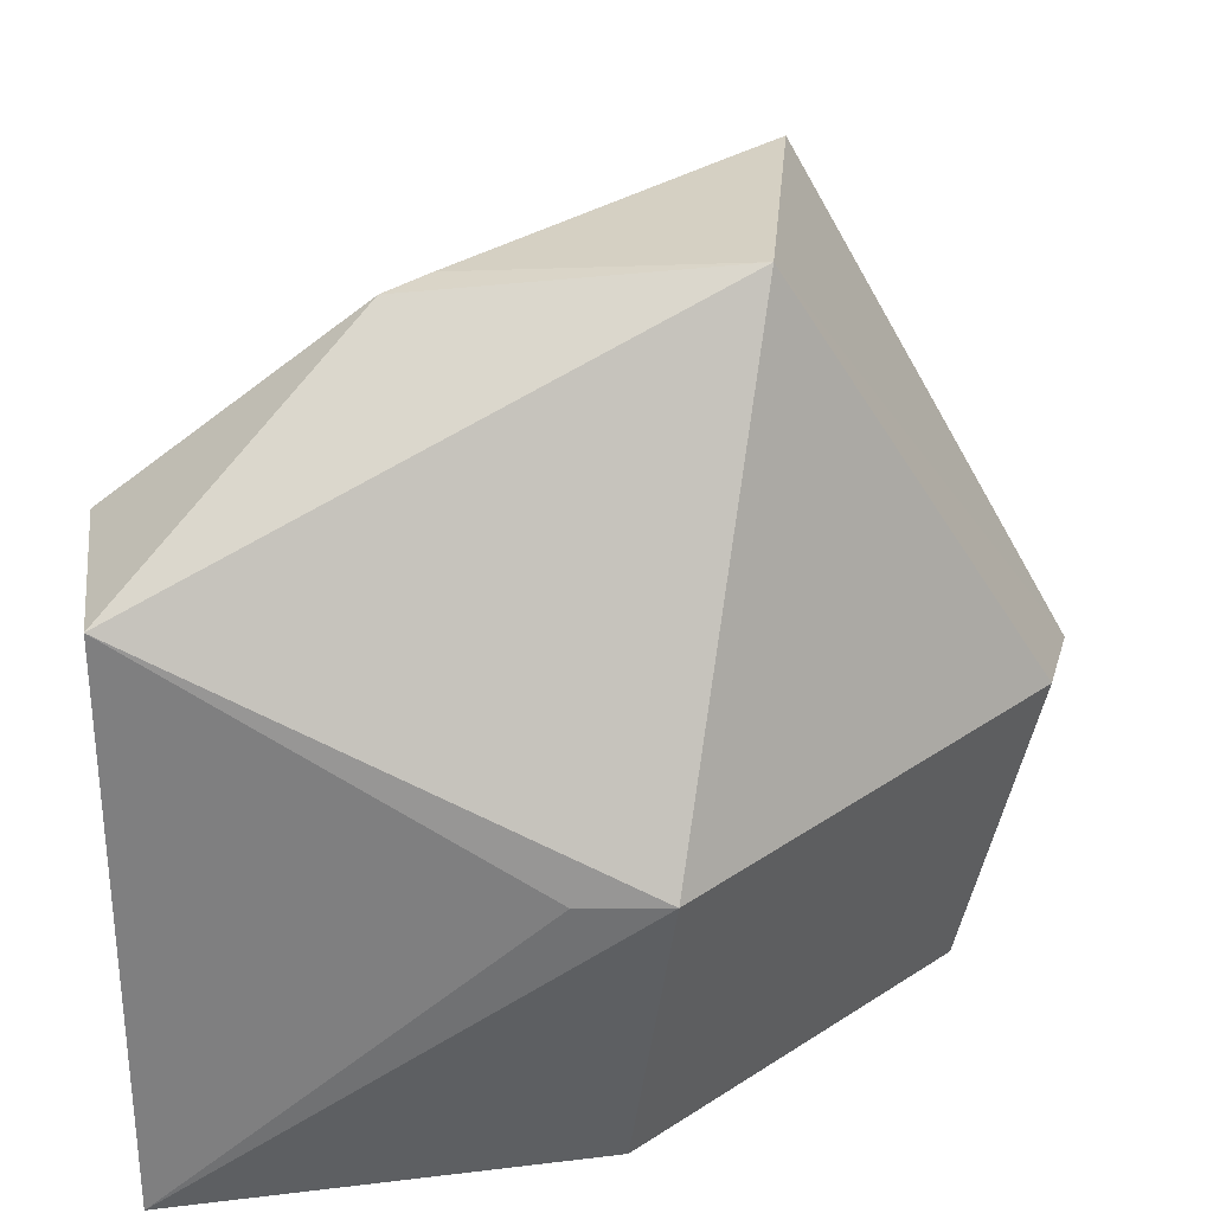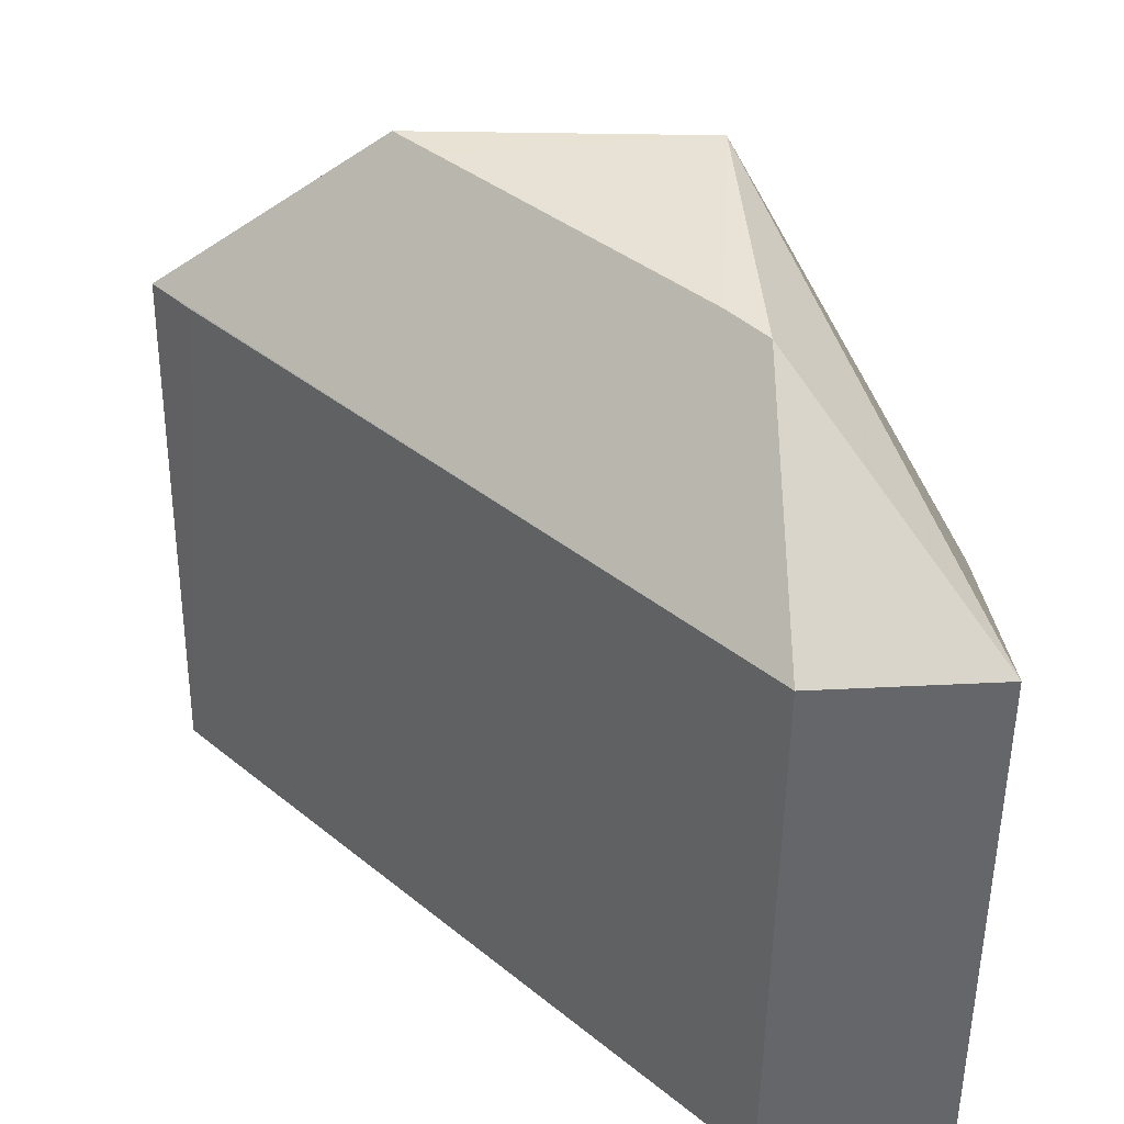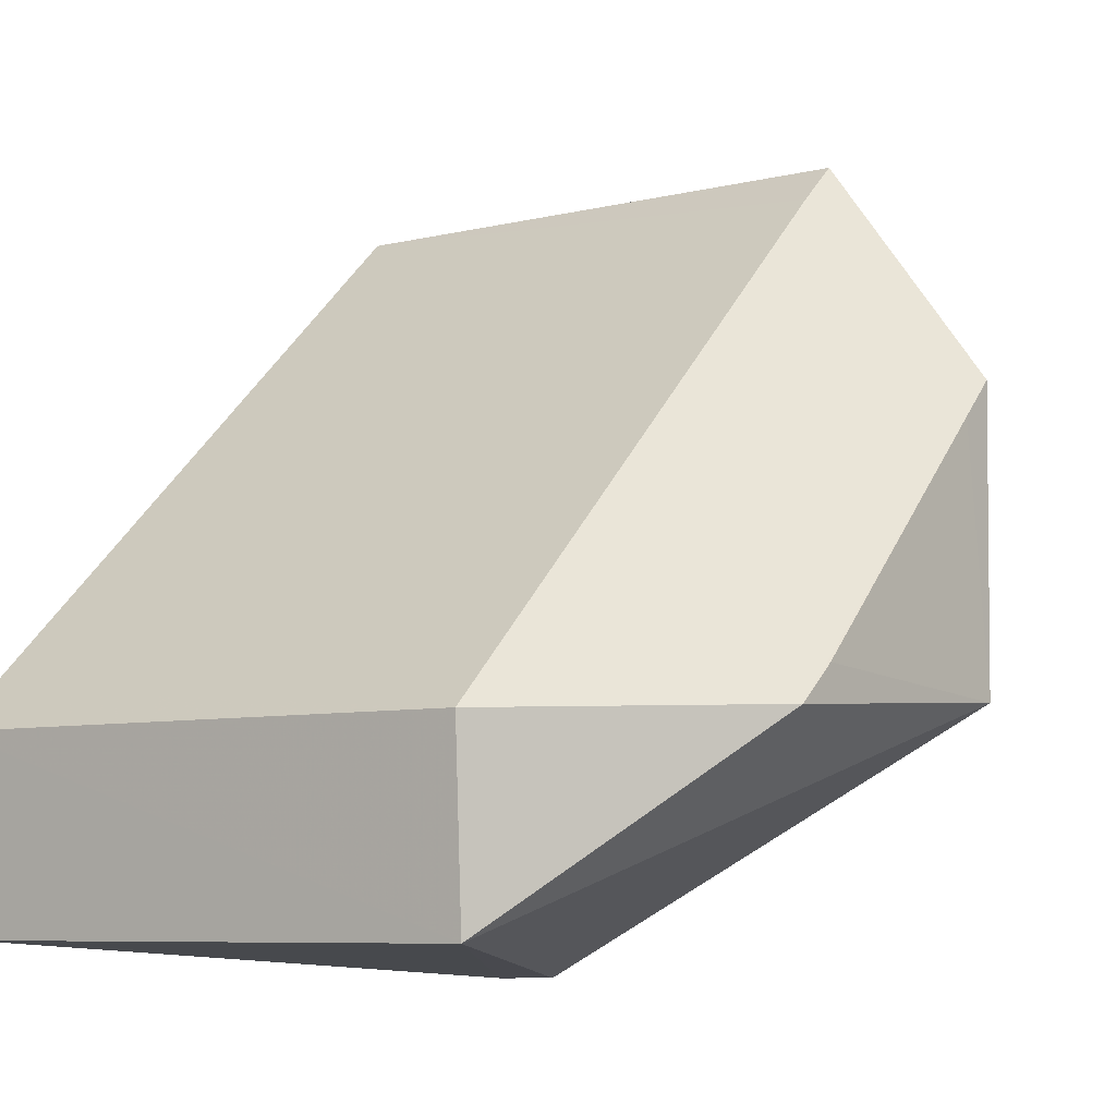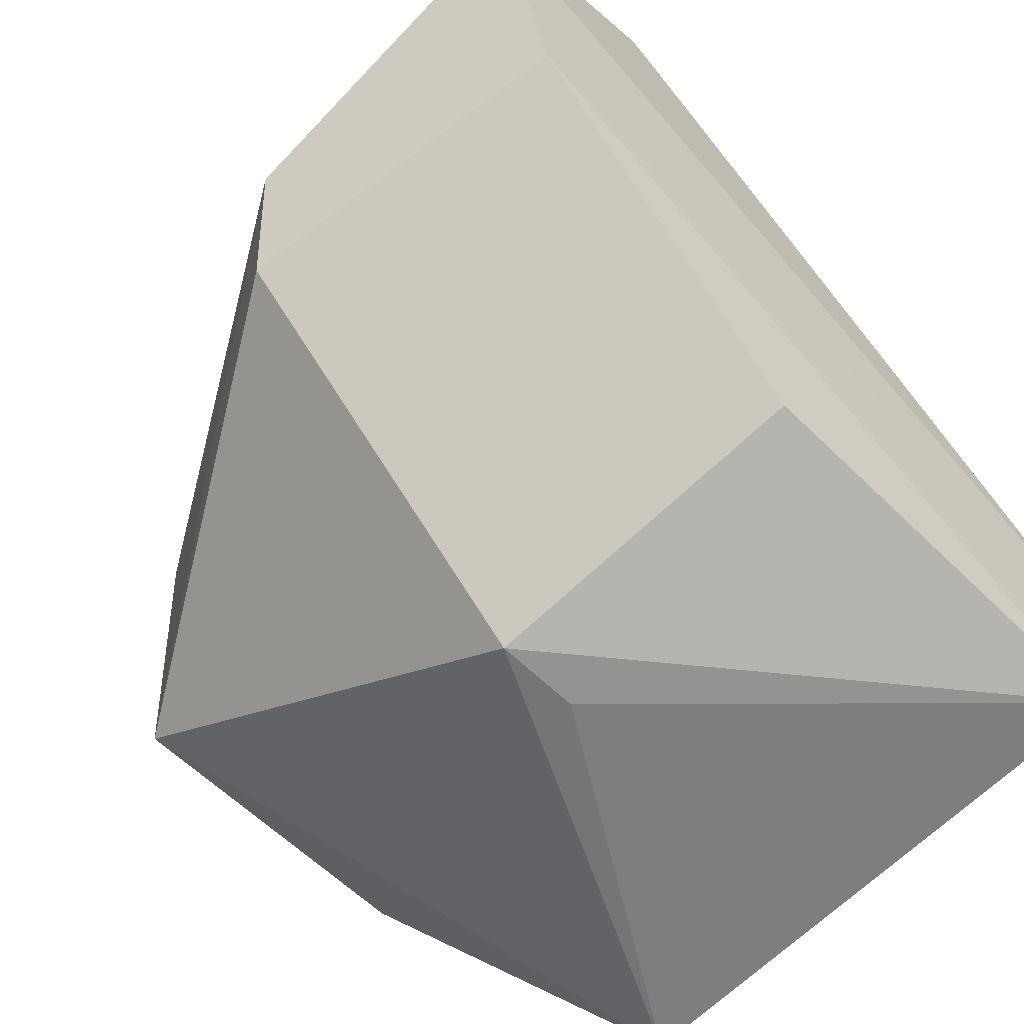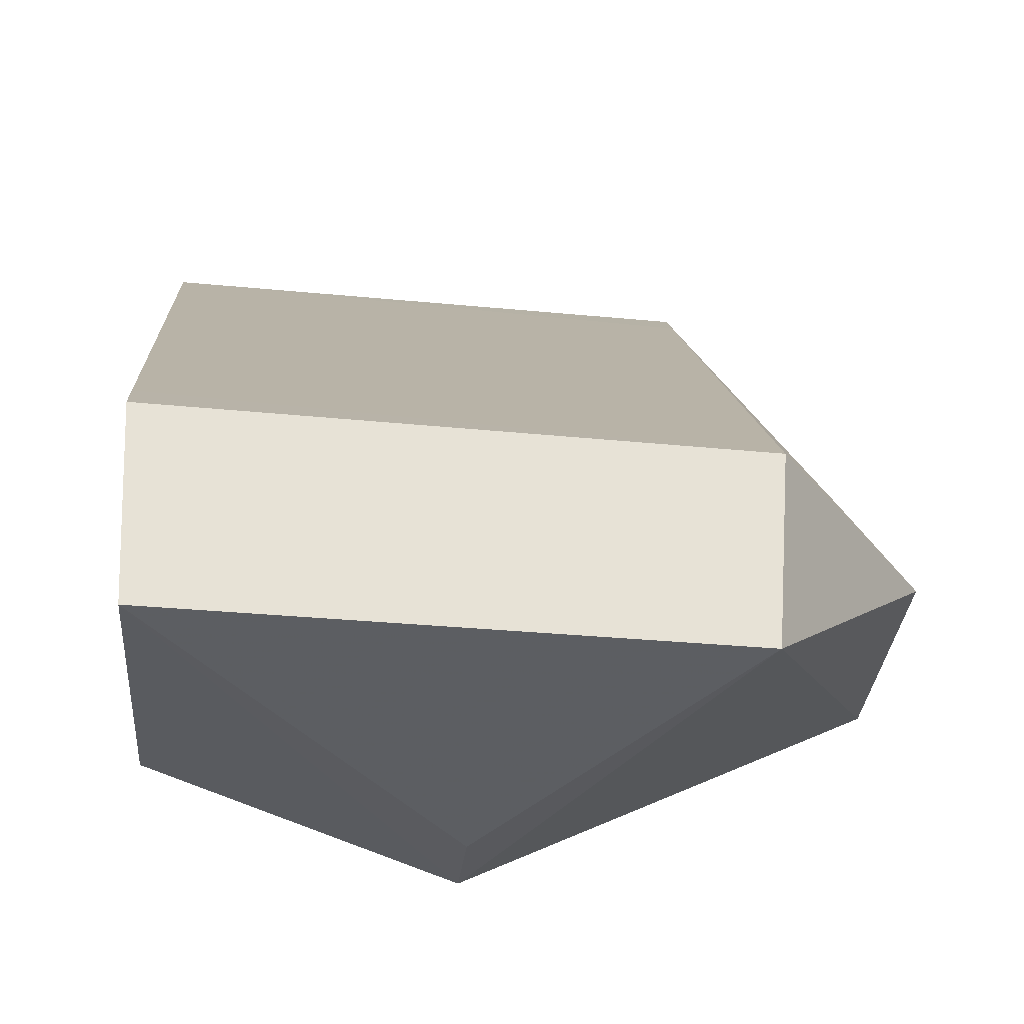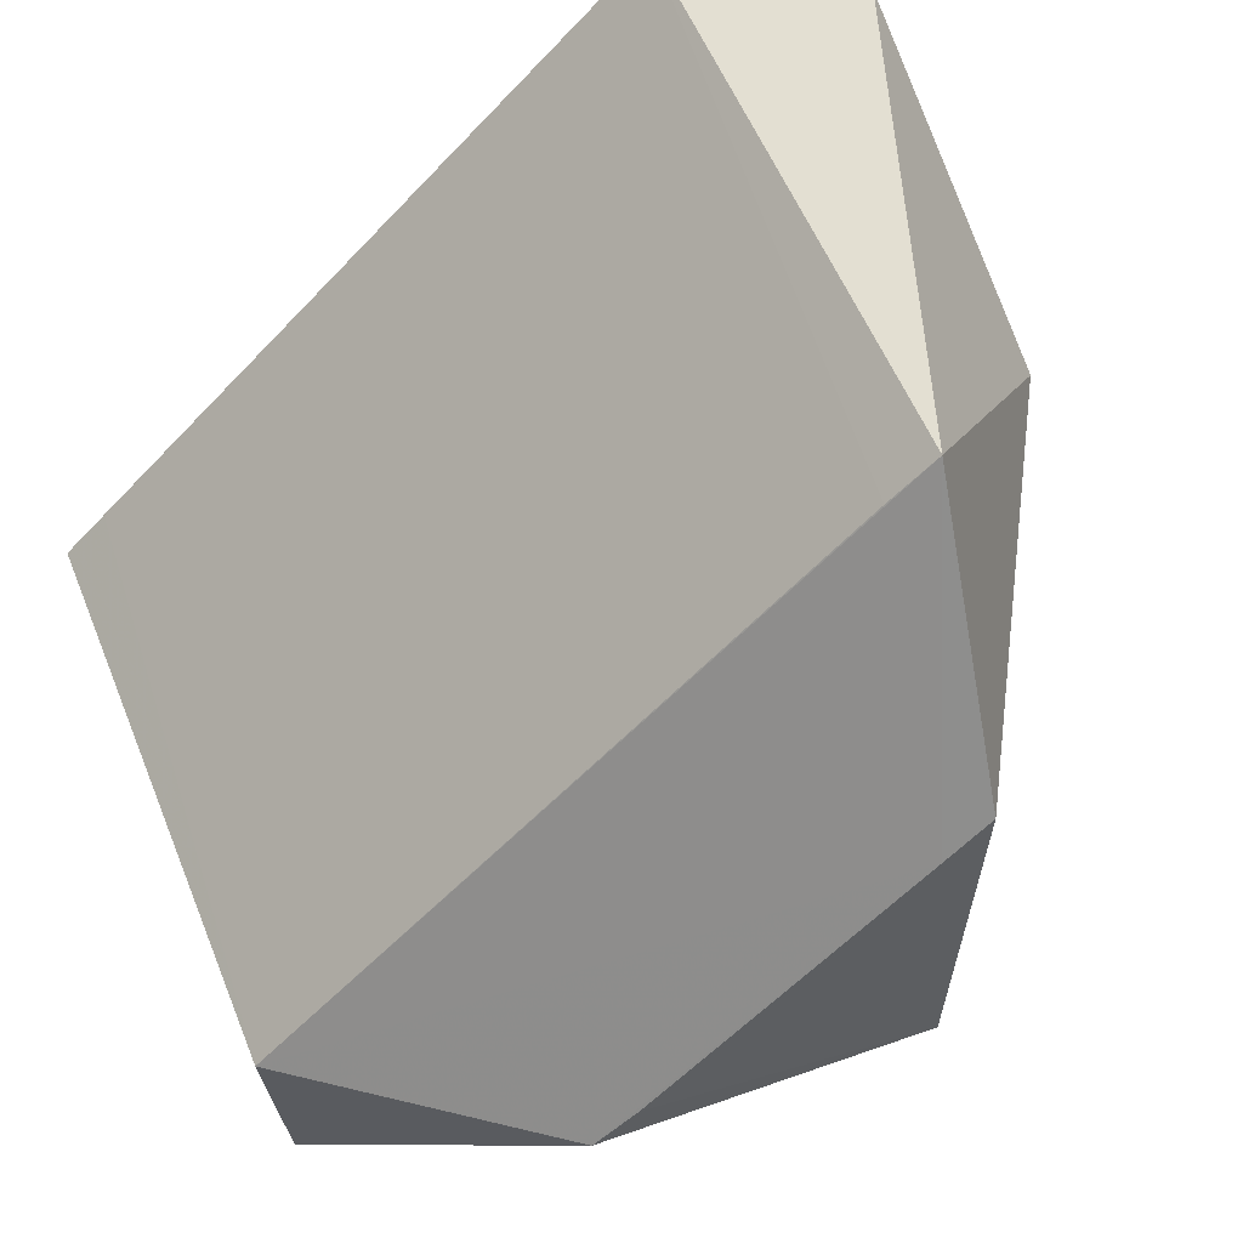
<metadata>
{"format":"obj","ext":"obj","renderer":"f3d","projection":"perspective","resolution":1024,"background":"white","views":[{"elev":-61.0,"azim":1.1,"up":"+Y"},{"elev":39.2,"azim":-90.3,"up":"+Z"},{"elev":-8.2,"azim":-53.7,"up":"+Y"},{"elev":-62.2,"azim":136.2,"up":"+Y"},{"elev":-32.4,"azim":-96.0,"up":"+Y"},{"elev":54.7,"azim":-20.9,"up":"+Y"}]}
</metadata>
<code>
v -0.06336 0.1557 0.06888
v -0.04894 0.1413 0.04157
v -0.06314 0.1715 0.0207
v -0.1007 0.1344 0.02019
v -0.09883 0.1219 0.05674
v -0.05344 0.1459 0.02006
v -0.06535 0.1684 0.05755
v -0.06499 0.136 0.06948
v -0.04895 0.1627 0.01955
v -0.07311 0.1259 0.02113
v -0.09808 0.137 0.02025
v -0.1002 0.1339 0.05737
v -0.04698 0.15 0.03958
v -0.06259 0.171 0.05764
v -0.06585 0.1688 0.02065
v -0.0993 0.1222 0.0207
v -0.07028 0.12 0.04146
v -0.0848 0.1346 0.06871
v -0.06606 0.1531 0.06889
v -0.07575 0.12 0.04152
v -0.08214 0.137 0.06886
f 9 6 4
f 12 4 5
f 12 11 4
f 12 7 11
f 13 8 2
f 13 1 8
f 13 2 6
f 13 6 9
f 14 9 3
f 14 3 7
f 14 13 9
f 14 1 13
f 14 7 12
f 15 9 4
f 15 3 9
f 15 4 11
f 15 11 7
f 15 7 3
f 16 5 4
f 16 4 6
f 16 6 10
f 17 10 6
f 17 6 2
f 17 2 8
f 17 8 5
f 17 16 10
f 18 12 5
f 18 5 8
f 19 14 12
f 19 1 14
f 19 12 18
f 19 8 1
f 20 17 5
f 20 5 16
f 20 16 17
f 21 19 18
f 21 18 8
f 21 8 19

</code>
